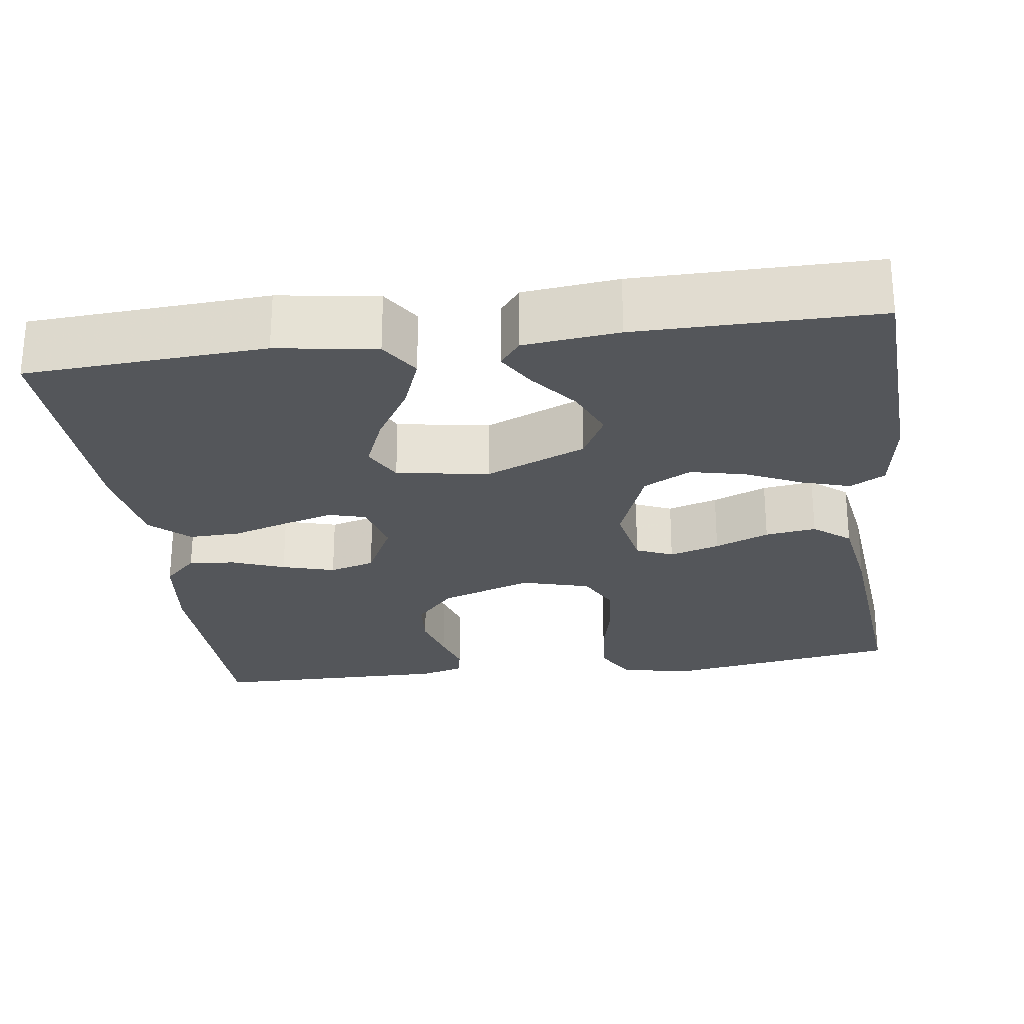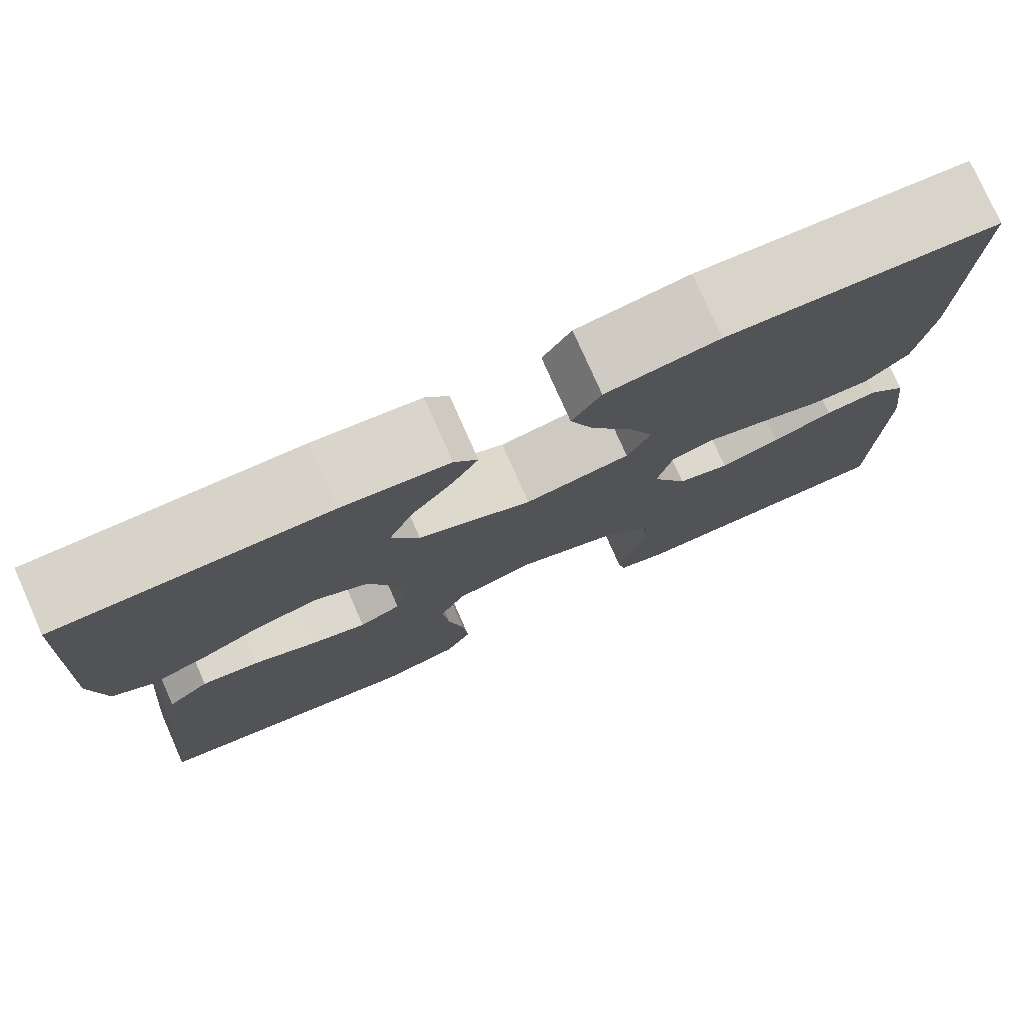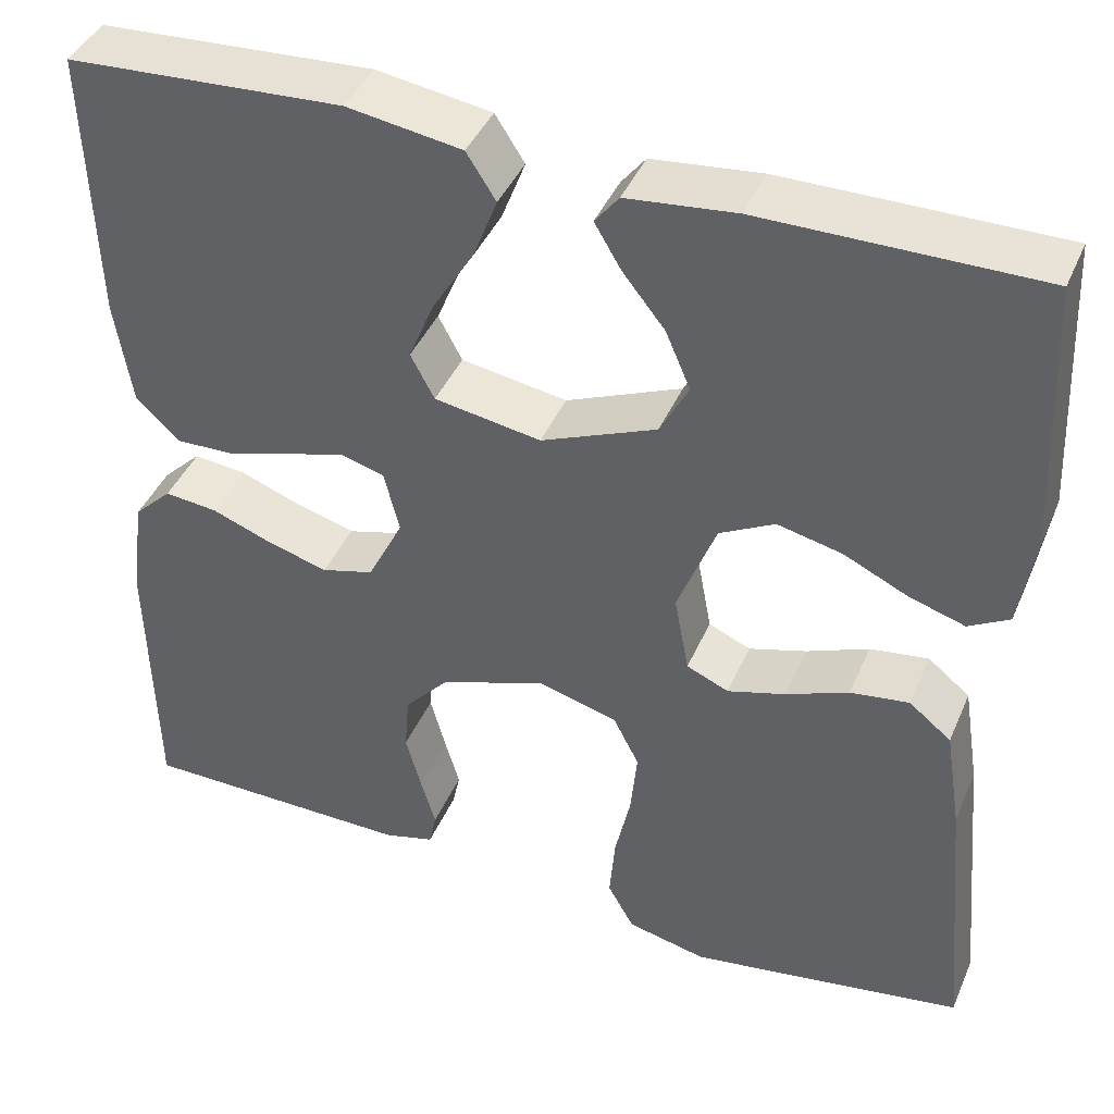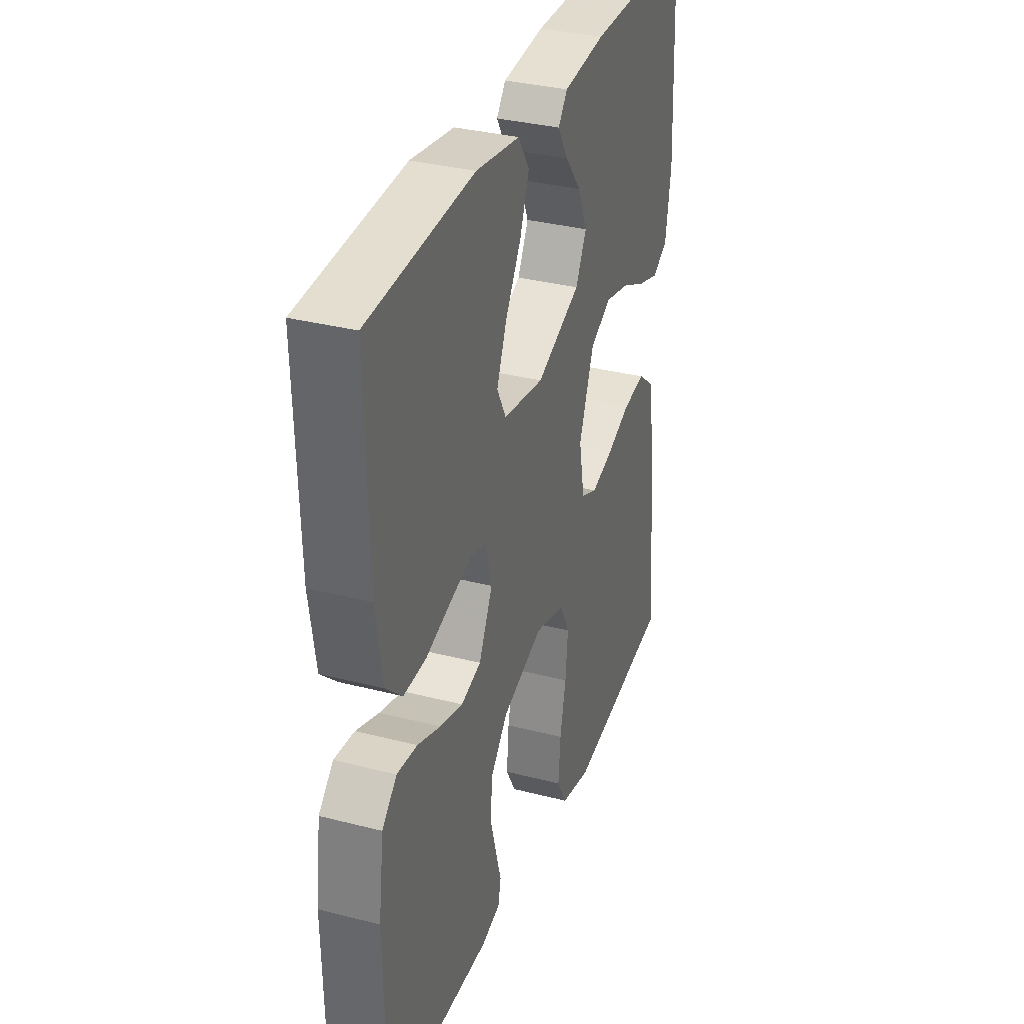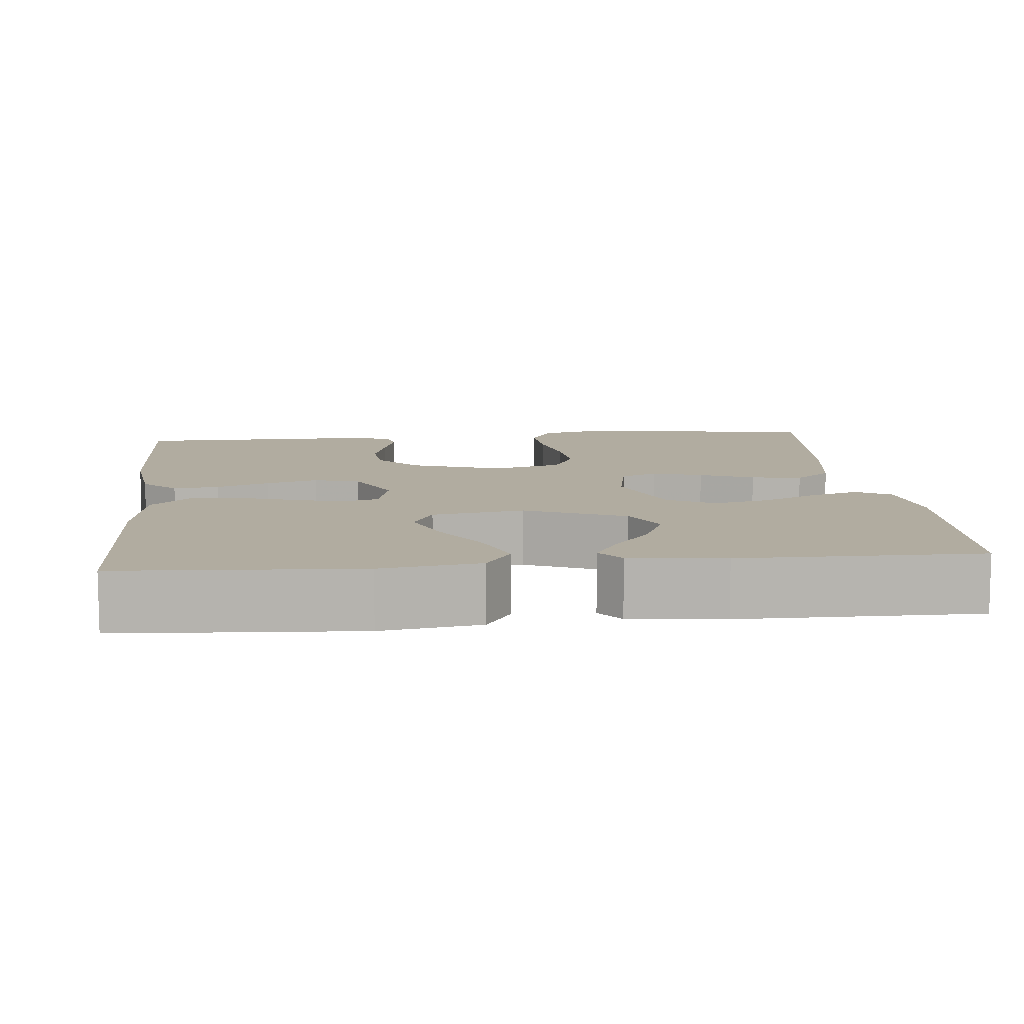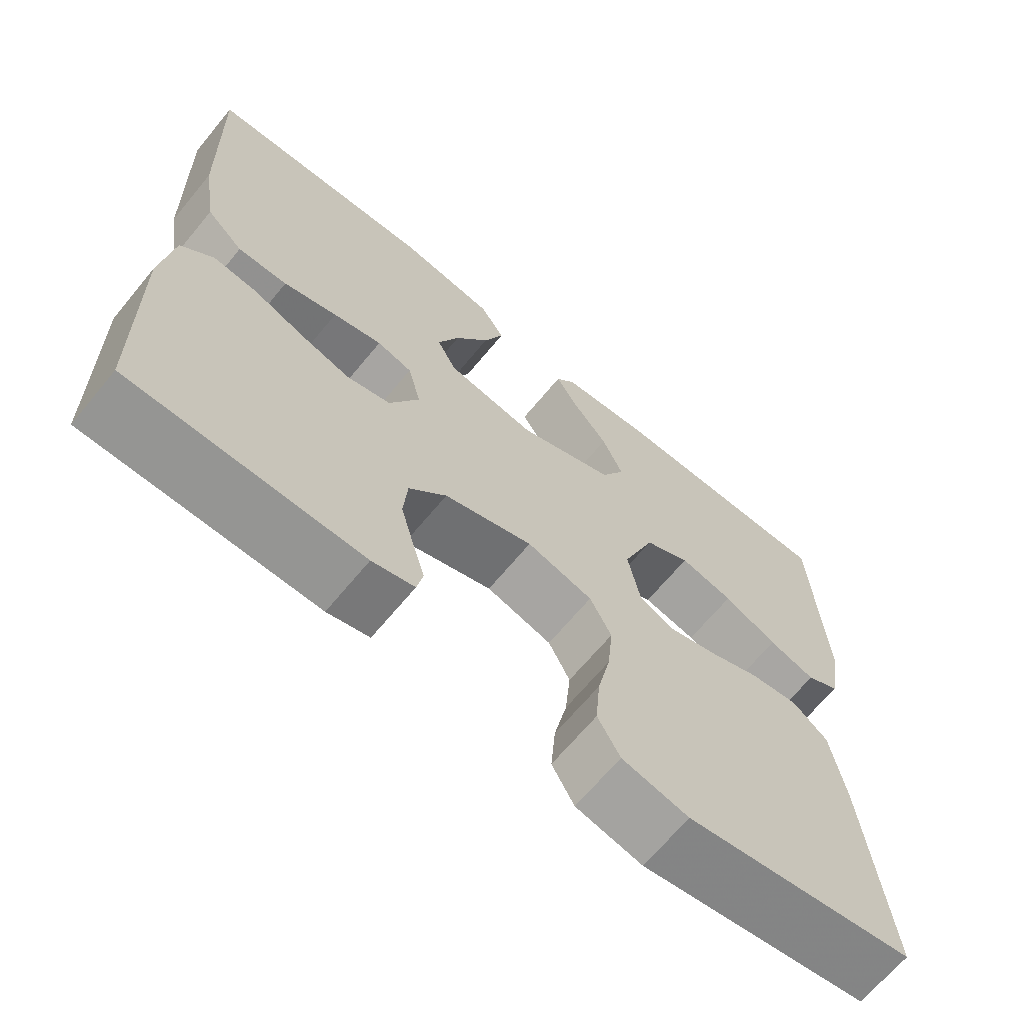
<metadata>
{"format":"obj","ext":"obj","renderer":"f3d","projection":"perspective","resolution":1024,"background":"white","views":[{"elev":-25.7,"azim":7.8,"up":"+Y"},{"elev":77.4,"azim":156.1,"up":"+Z"},{"elev":41.9,"azim":22.1,"up":"+Z"},{"elev":33.6,"azim":-70.6,"up":"+Z"},{"elev":10.1,"azim":-5.6,"up":"+Y"},{"elev":-67.0,"azim":-39.6,"up":"+Z"}]}
</metadata>
<code>
v 0.5 0.07 -0.5
v 0.2 0.07 -0.548
v 0.113 0.07 -0.528
v 0.084 0.07 -0.476
v 0.09 0.07 -0.404
v 0.107 0.07 -0.326
v 0.114 0.07 -0.253
v 0.086 0.07 -0.198
v 0 0.07 -0.174
v -0.116 0.07 -0.214
v -0.165 0.07 -0.269
v -0.17 0.07 -0.332
v -0.153 0.07 -0.395
v -0.137 0.07 -0.45
v -0.145 0.07 -0.488
v -0.2 0.07 -0.503
v -0.5 0.07 -0.5
v -0.506 0.07 -0.2
v -0.491 0.07 -0.085
v -0.449 0.07 -0.044
v -0.391 0.07 -0.05
v -0.325 0.07 -0.075
v -0.259 0.07 -0.094
v -0.202 0.07 -0.078
v -0.163 0.07 0
v -0.18 0.07 0.068
v -0.226 0.07 0.081
v -0.29 0.07 0.063
v -0.36 0.07 0.041
v -0.425 0.07 0.039
v -0.473 0.07 0.084
v -0.491 0.07 0.2
v -0.5 0.07 0.5
v -0.2 0.07 0.518
v -0.075 0.07 0.499
v -0.043 0.07 0.449
v -0.069 0.07 0.381
v -0.114 0.07 0.307
v -0.142 0.07 0.239
v -0.116 0.07 0.19
v 0 0.07 0.171
v 0.126 0.07 0.224
v 0.157 0.07 0.283
v 0.13 0.07 0.346
v 0.084 0.07 0.404
v 0.055 0.07 0.453
v 0.081 0.07 0.486
v 0.2 0.07 0.499
v 0.5 0.07 0.5
v 0.514 0.07 0.2
v 0.498 0.07 0.099
v 0.454 0.07 0.074
v 0.393 0.07 0.093
v 0.323 0.07 0.126
v 0.253 0.07 0.142
v 0.193 0.07 0.11
v 0.151 0.07 0
v 0.167 0.07 -0.086
v 0.213 0.07 -0.106
v 0.276 0.07 -0.087
v 0.344 0.07 -0.059
v 0.408 0.07 -0.05
v 0.454 0.07 -0.087
v 0.472 0.07 -0.2
v 0.5 0 -0.5
v 0.2 0 -0.548
v 0.113 0 -0.528
v 0.084 0 -0.476
v 0.09 0 -0.404
v 0.107 0 -0.326
v 0.114 0 -0.253
v 0.086 0 -0.198
v 0 0 -0.174
v -0.116 0 -0.214
v -0.165 0 -0.269
v -0.17 0 -0.332
v -0.153 0 -0.395
v -0.137 0 -0.45
v -0.145 0 -0.488
v -0.2 0 -0.503
v -0.5 0 -0.5
v -0.506 0 -0.2
v -0.491 0 -0.085
v -0.449 0 -0.044
v -0.391 0 -0.05
v -0.325 0 -0.075
v -0.259 0 -0.094
v -0.202 0 -0.078
v -0.163 0 0
v -0.18 0 0.068
v -0.226 0 0.081
v -0.29 0 0.063
v -0.36 0 0.041
v -0.425 0 0.039
v -0.473 0 0.084
v -0.491 0 0.2
v -0.5 0 0.5
v -0.2 0 0.518
v -0.075 0 0.499
v -0.043 0 0.449
v -0.069 0 0.381
v -0.114 0 0.307
v -0.142 0 0.239
v -0.116 0 0.19
v 0 0 0.171
v 0.126 0 0.224
v 0.157 0 0.283
v 0.13 0 0.346
v 0.084 0 0.404
v 0.055 0 0.453
v 0.081 0 0.486
v 0.2 0 0.499
v 0.5 0 0.5
v 0.514 0 0.2
v 0.498 0 0.099
v 0.454 0 0.074
v 0.393 0 0.093
v 0.323 0 0.126
v 0.253 0 0.142
v 0.193 0 0.11
v 0.151 0 0
v 0.167 0 -0.086
v 0.213 0 -0.106
v 0.276 0 -0.087
v 0.344 0 -0.059
v 0.408 0 -0.05
v 0.454 0 -0.087
v 0.472 0 -0.2
f 4 5 6
f 3 4 6
f 2 3 6
f 1 2 6
f 64 1 6
f 63 64 6
f 62 63 6
f 61 62 6
f 60 61 6
f 59 60 6 7
f 58 59 7 8
f 57 58 8 9
f 56 57 9 10
f 52 53 54
f 51 52 54
f 50 51 54
f 49 50 54
f 48 49 54
f 47 48 54
f 46 47 54
f 45 46 54
f 44 45 54
f 43 44 54 55
f 42 43 55 56
f 36 37 38
f 35 36 38
f 34 35 38
f 33 34 38
f 32 33 38
f 31 32 38
f 30 31 38
f 29 30 38
f 28 29 38
f 27 28 38 39
f 26 27 39 40
f 20 21 22
f 19 20 22
f 18 19 22
f 17 18 22
f 16 17 22
f 15 16 22
f 14 15 22
f 13 14 22
f 12 13 22 23
f 11 12 23 24
f 41 42 56 10
f 25 26 40 41
f 24 25 41
f 11 24 41
f 10 11 41
f 70 69 68
f 70 68 67
f 70 67 66
f 70 66 65
f 70 65 128
f 70 128 127
f 70 127 126
f 70 126 125
f 70 125 124
f 71 70 124 123
f 72 71 123 122
f 73 72 122 121
f 74 73 121 120
f 118 117 116
f 118 116 115
f 118 115 114
f 118 114 113
f 118 113 112
f 118 112 111
f 118 111 110
f 118 110 109
f 118 109 108
f 119 118 108 107
f 120 119 107 106
f 102 101 100
f 102 100 99
f 102 99 98
f 102 98 97
f 102 97 96
f 102 96 95
f 102 95 94
f 102 94 93
f 102 93 92
f 103 102 92 91
f 104 103 91 90
f 86 85 84
f 86 84 83
f 86 83 82
f 86 82 81
f 86 81 80
f 86 80 79
f 86 79 78
f 86 78 77
f 87 86 77 76
f 88 87 76 75
f 74 120 106 105
f 105 104 90 89
f 105 89 88
f 105 88 75
f 105 75 74
f 1 65 66 2
f 2 66 67 3
f 3 67 68 4
f 4 68 69 5
f 5 69 70 6
f 6 70 71 7
f 7 71 72 8
f 8 72 73 9
f 9 73 74 10
f 10 74 75 11
f 11 75 76 12
f 12 76 77 13
f 13 77 78 14
f 14 78 79 15
f 15 79 80 16
f 16 80 81 17
f 17 81 82 18
f 18 82 83 19
f 19 83 84 20
f 20 84 85 21
f 21 85 86 22
f 22 86 87 23
f 23 87 88 24
f 24 88 89 25
f 25 89 90 26
f 26 90 91 27
f 27 91 92 28
f 28 92 93 29
f 29 93 94 30
f 30 94 95 31
f 31 95 96 32
f 32 96 97 33
f 33 97 98 34
f 34 98 99 35
f 35 99 100 36
f 36 100 101 37
f 37 101 102 38
f 38 102 103 39
f 39 103 104 40
f 40 104 105 41
f 41 105 106 42
f 42 106 107 43
f 43 107 108 44
f 44 108 109 45
f 45 109 110 46
f 46 110 111 47
f 47 111 112 48
f 48 112 113 49
f 49 113 114 50
f 50 114 115 51
f 51 115 116 52
f 52 116 117 53
f 53 117 118 54
f 54 118 119 55
f 55 119 120 56
f 56 120 121 57
f 57 121 122 58
f 58 122 123 59
f 59 123 124 60
f 60 124 125 61
f 61 125 126 62
f 62 126 127 63
f 63 127 128 64
f 64 128 65 1

</code>
